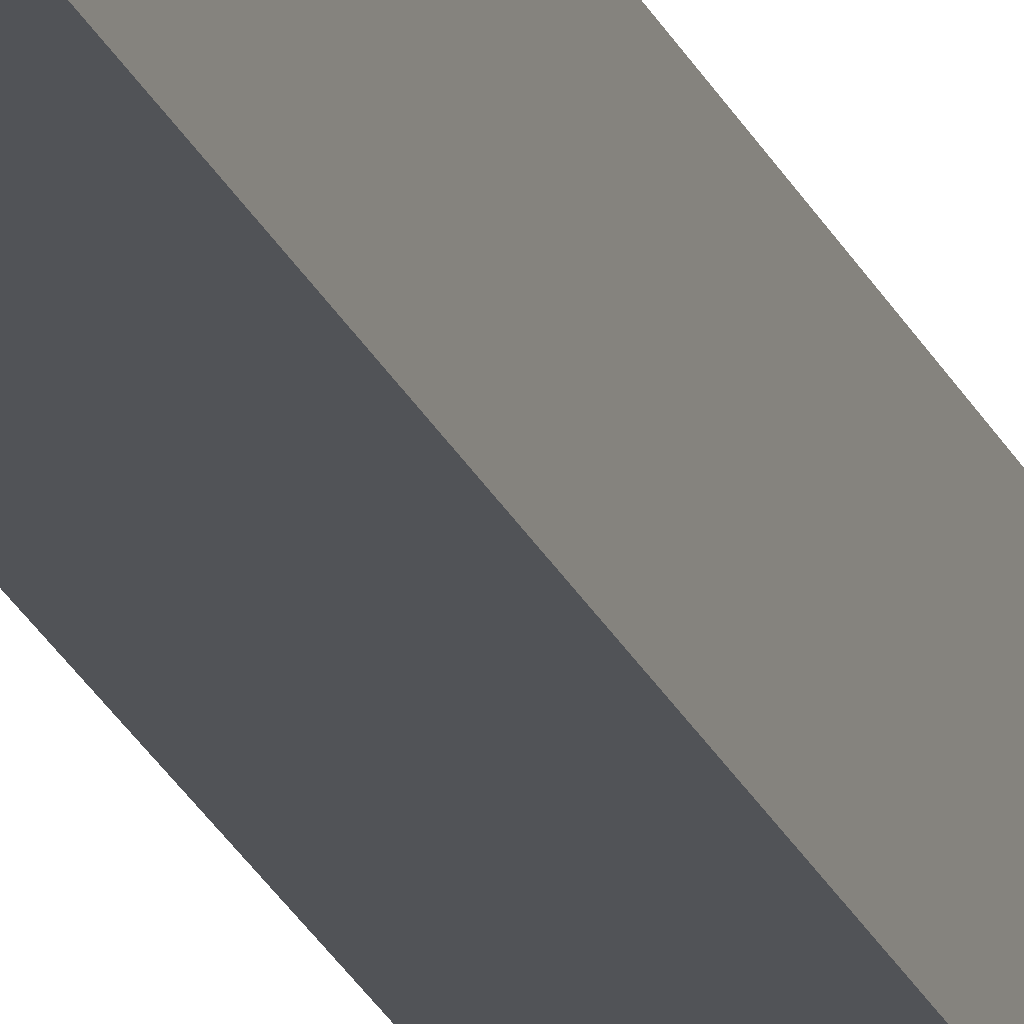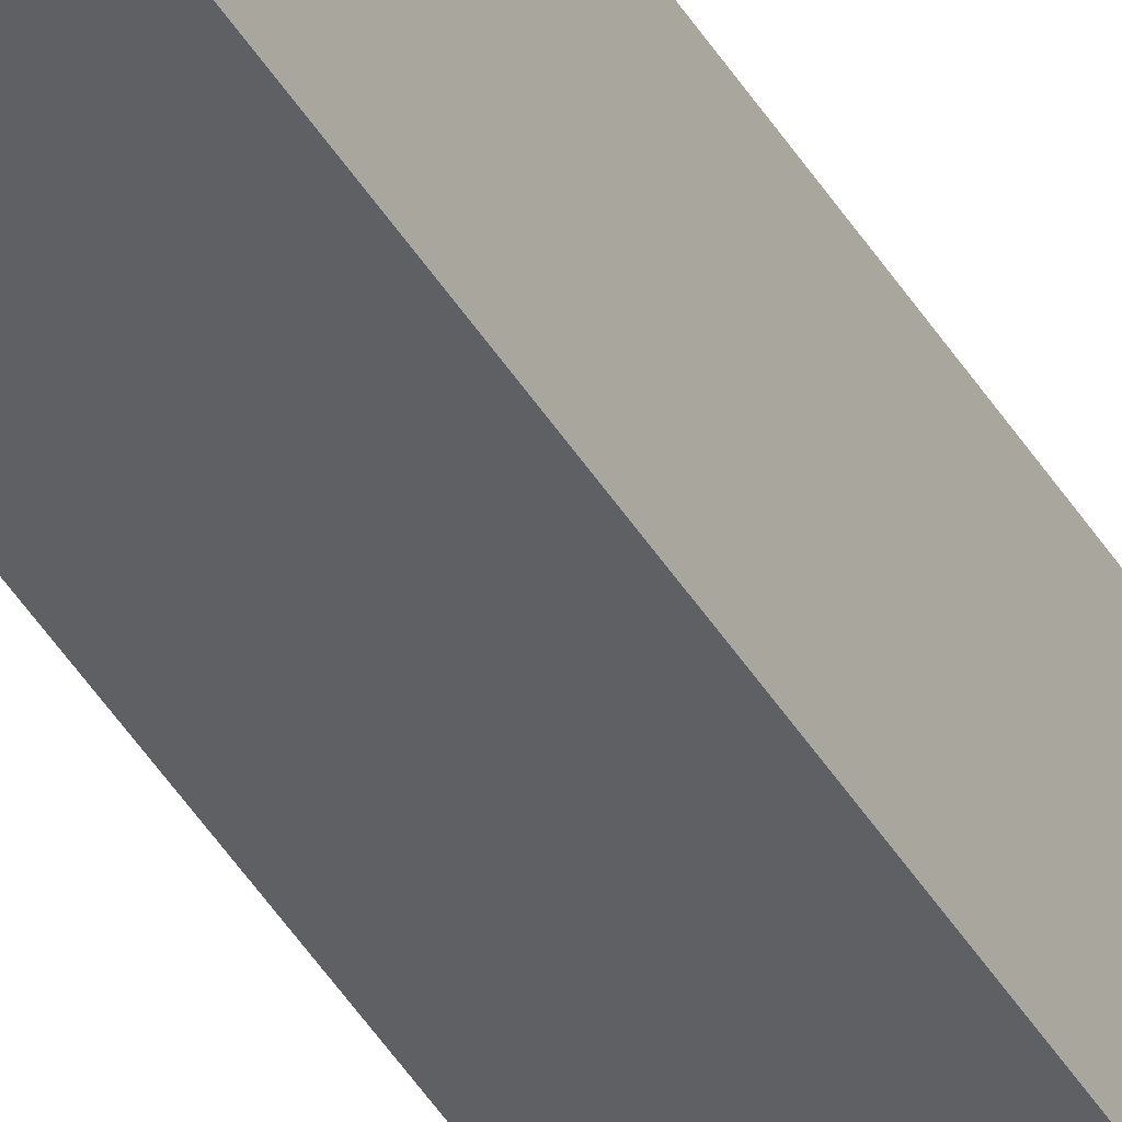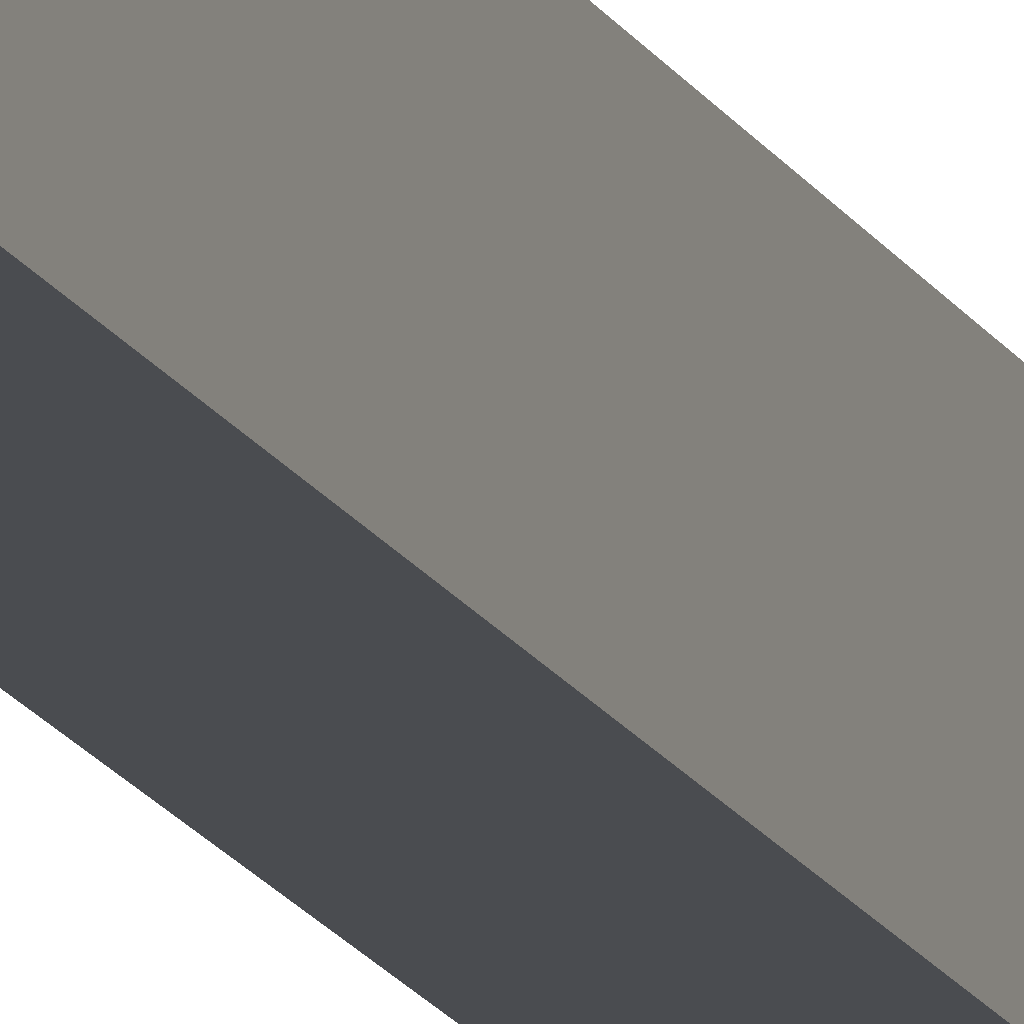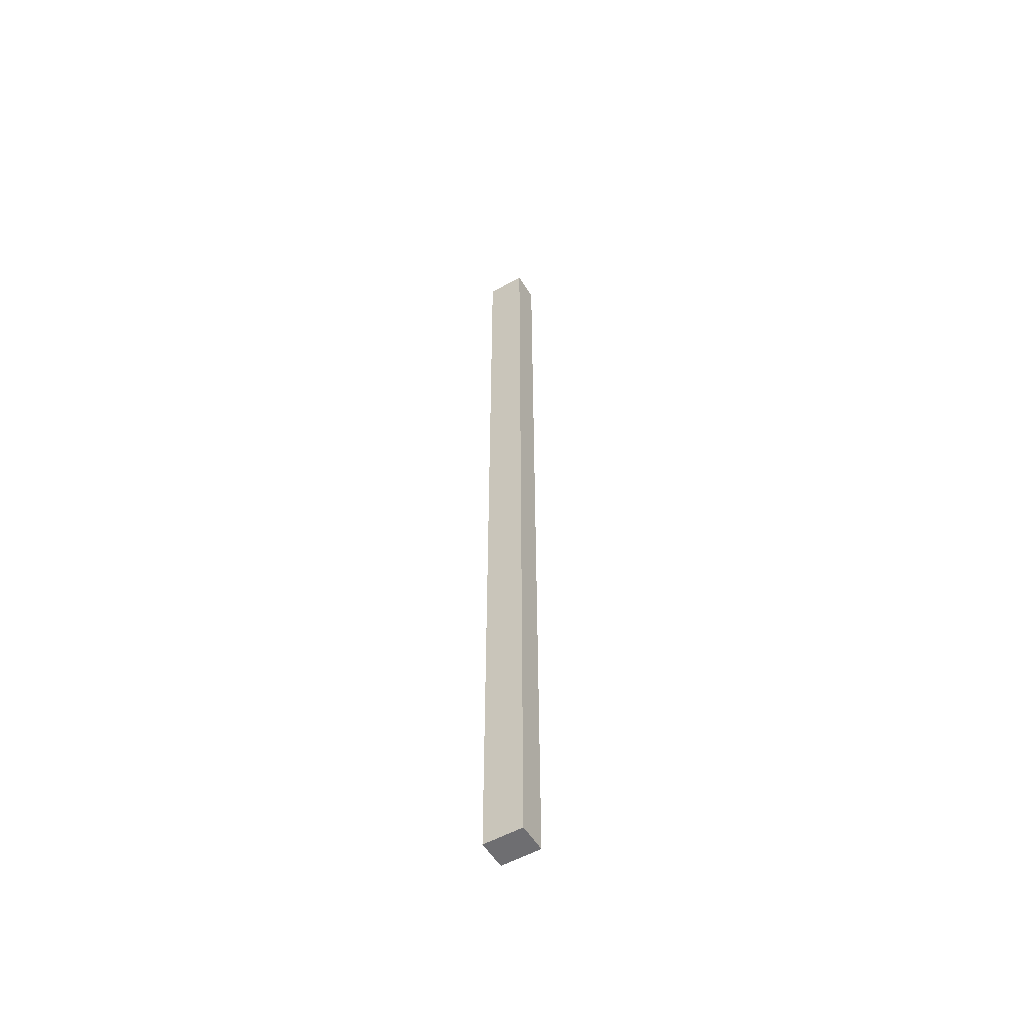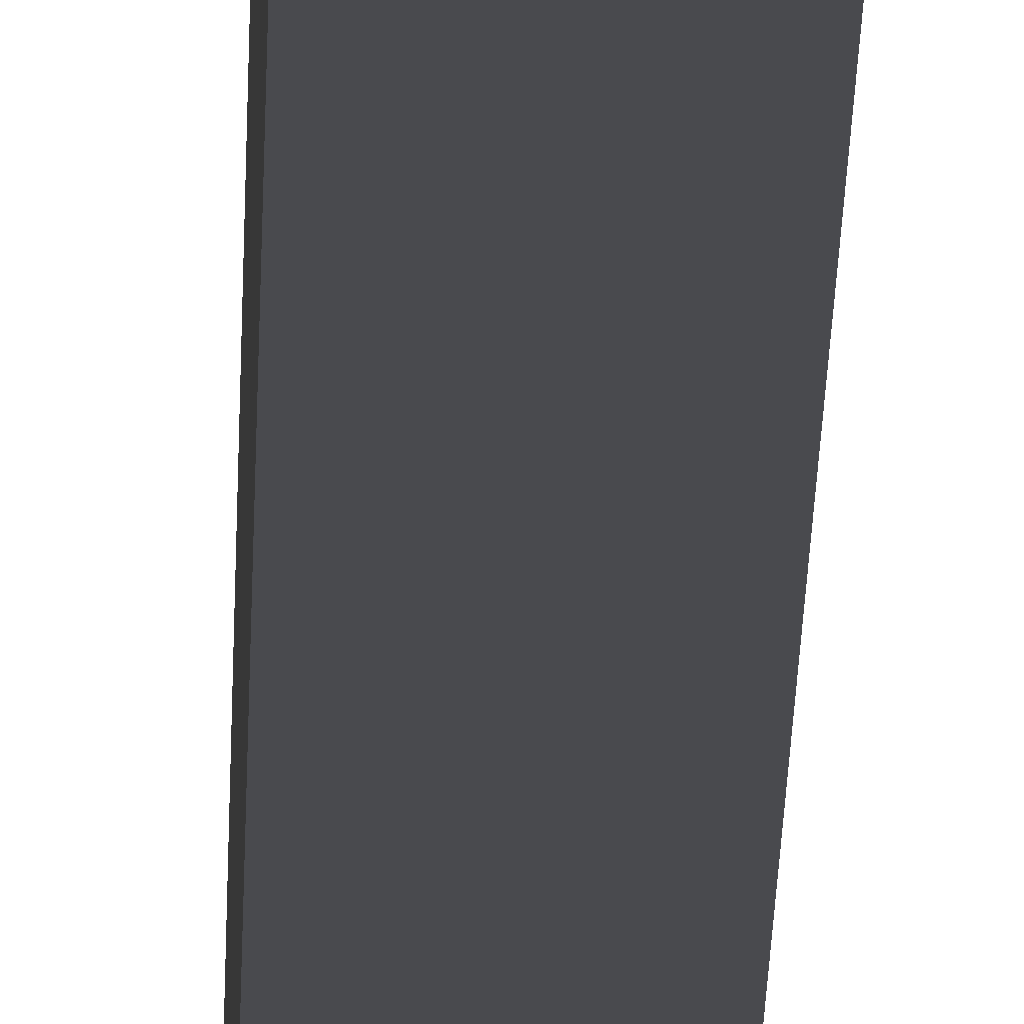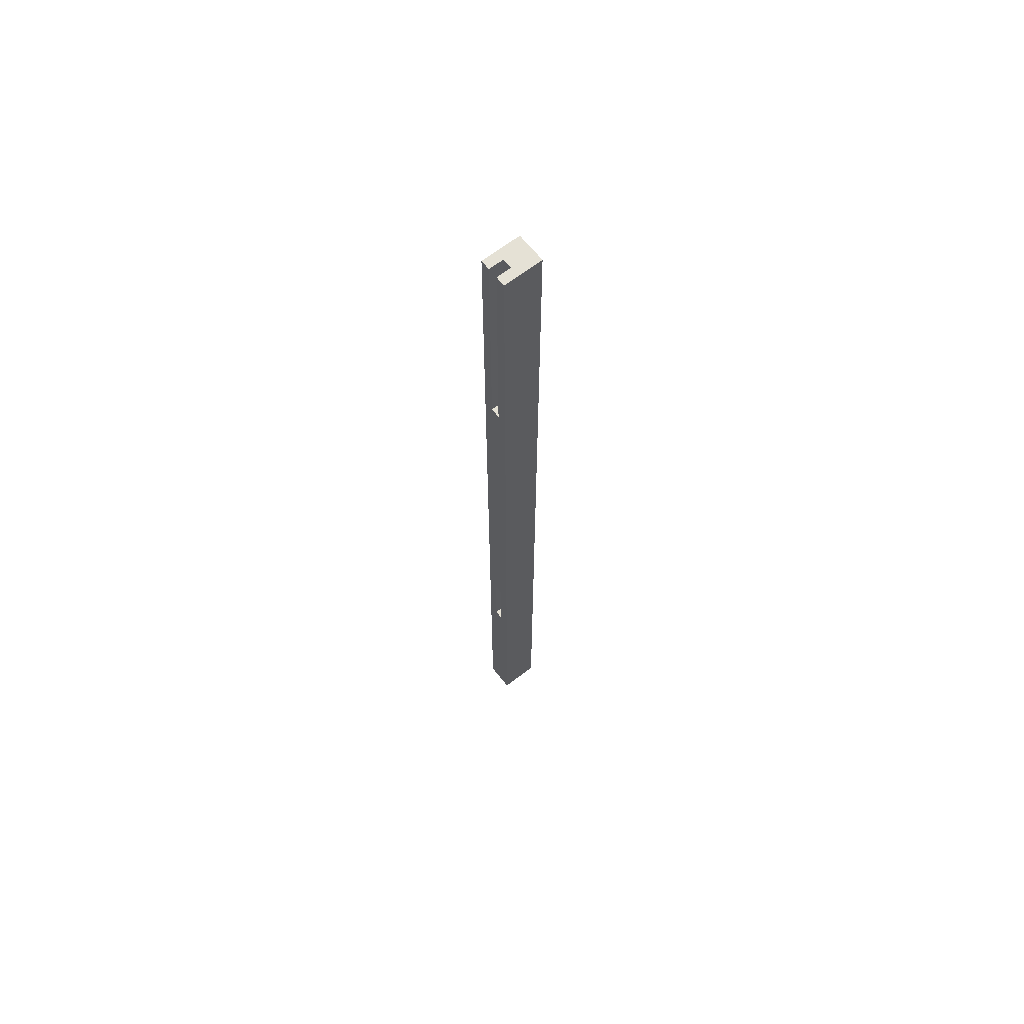
<metadata>
{"format":"obj","ext":"obj","renderer":"f3d","projection":"perspective","resolution":1024,"background":"white","views":[{"elev":-21.8,"azim":17.7,"up":"+Z"},{"elev":-42.1,"azim":-151.7,"up":"+Z"},{"elev":-14.8,"azim":-161.9,"up":"+Z"},{"elev":-54.4,"azim":120.8,"up":"+Y"},{"elev":-13.4,"azim":179.2,"up":"+Z"},{"elev":64.9,"azim":51.8,"up":"+Y"}]}
</metadata>
<code>
o outside_leg4/outside_leg12/mesh58/mesh58-geometry#mesh58-geometry
v -0.4454 -0.8949 -0.284
v -0.4454 -0.8949 -0.3365
v -0.4061 -0.8949 -0.284
v -0.4454 0.3774 -0.284
v -0.4061 -0.8949 -0.3365
v -0.4323 -0.6064 -0.284
v -0.4454 0.3774 -0.3365
v -0.4061 0.3774 -0.3365
v -0.4192 -0.6064 -0.284
v -0.4323 -0.5014 -0.284
v -0.4323 0.3774 -0.3037
v -0.4061 0.3774 -0.284
v -0.4192 -0.6064 -0.3037
v -0.4192 -0.5014 -0.284
v -0.4323 -0.5014 -0.3037
v -0.4323 0.3774 -0.284
v -0.4192 0.3774 -0.284
v -0.4323 -0.6064 -0.3037
v -0.4323 0.06257 -0.284
v -0.4192 0.3774 -0.3037
v -0.4192 0.06257 -0.284
v -0.4192 -0.5014 -0.3037
v -0.4192 0.06257 -0.3037
v -0.4323 0.06257 -0.3037
f 1 2 3
f 3 2 1
f 1 4 2
f 2 4 1
f 5 3 2
f 2 3 5
f 3 6 1
f 1 6 3
f 4 1 6
f 6 1 4
f 7 2 4
f 4 2 7
f 5 8 3
f 3 8 5
f 5 2 8
f 8 2 5
f 6 3 9
f 9 3 6
f 10 4 6
f 6 4 10
f 7 8 2
f 2 8 7
f 4 11 7
f 7 11 4
f 12 3 8
f 8 3 12
f 12 9 3
f 3 9 12
f 9 13 6
f 6 13 9
f 14 4 10
f 10 4 14
f 10 6 15
f 15 6 10
f 8 7 11
f 11 7 8
f 11 4 16
f 16 4 11
f 12 8 17
f 17 8 12
f 14 9 12
f 12 9 14
f 9 14 13
f 13 14 9
f 18 6 13
f 13 6 18
f 19 4 14
f 14 4 19
f 10 15 14
f 14 15 10
f 18 15 6
f 6 15 18
f 20 8 11
f 11 8 20
f 16 4 19
f 19 4 16
f 16 19 11
f 11 19 16
f 17 8 20
f 20 8 17
f 17 21 12
f 12 21 17
f 21 14 12
f 12 14 21
f 22 13 14
f 14 13 22
f 18 13 15
f 15 13 18
f 19 14 21
f 21 14 19
f 22 14 15
f 15 14 22
f 20 11 23
f 23 11 20
f 24 11 19
f 19 11 24
f 20 23 17
f 17 23 20
f 21 17 23
f 23 17 21
f 22 15 13
f 13 15 22
f 21 23 19
f 19 23 21
f 24 23 11
f 11 23 24
f 24 19 23
f 23 19 24

</code>
